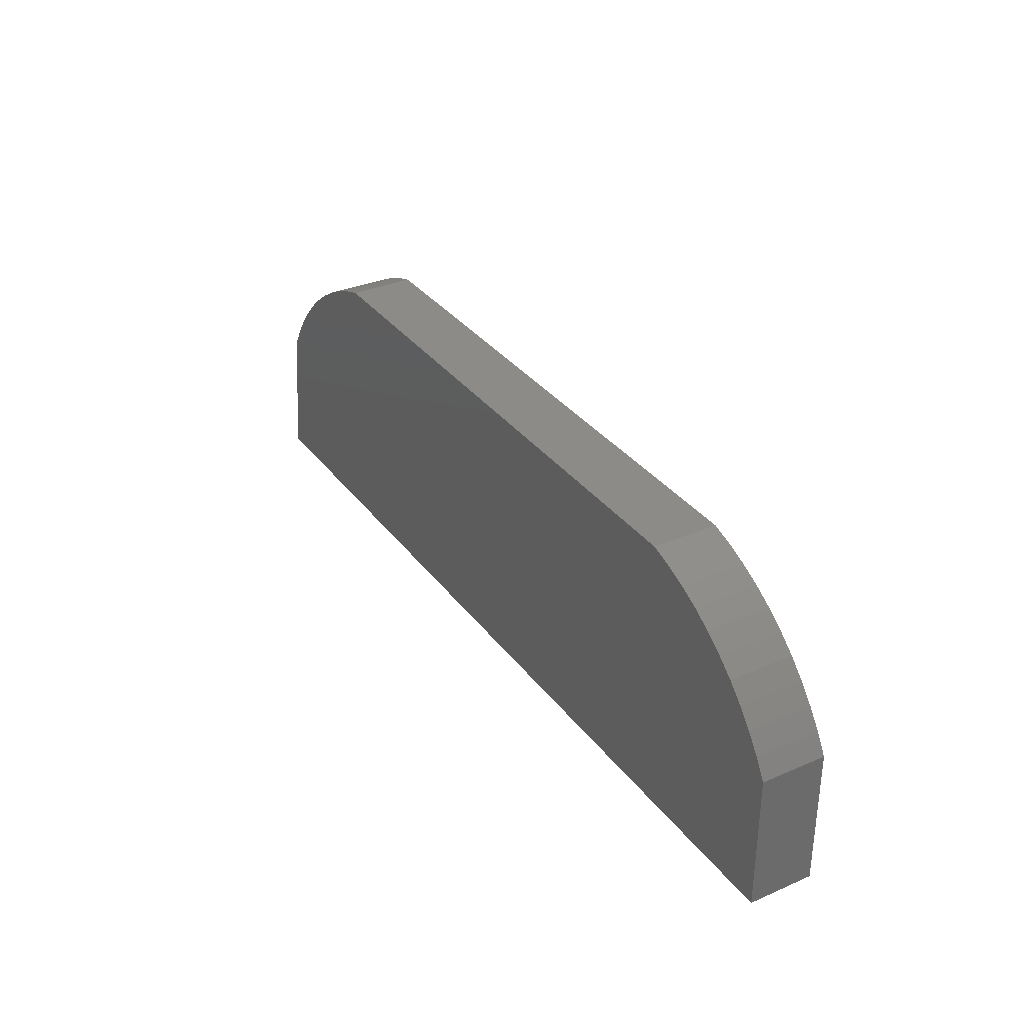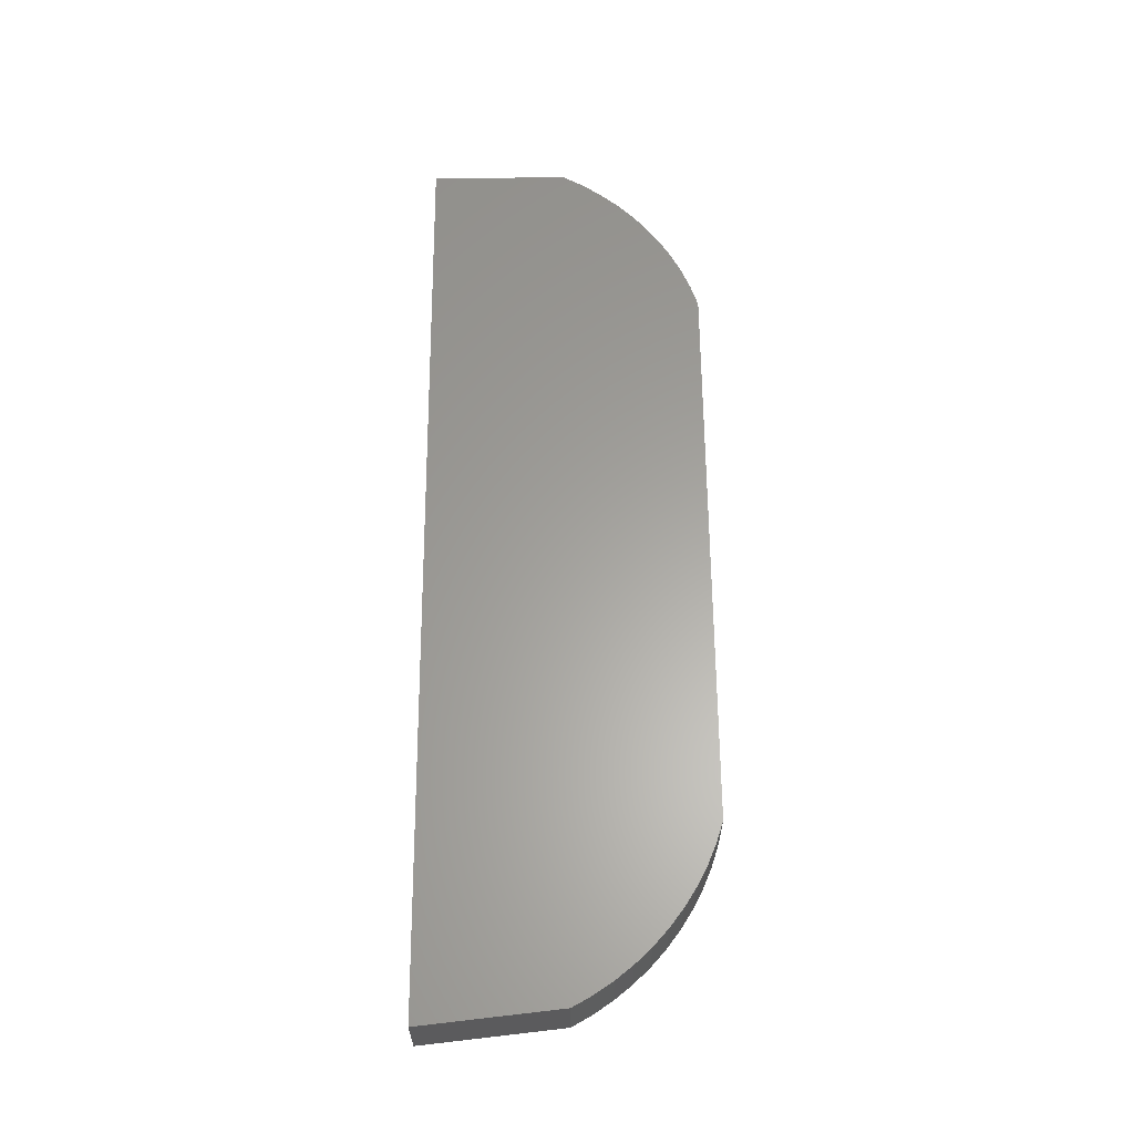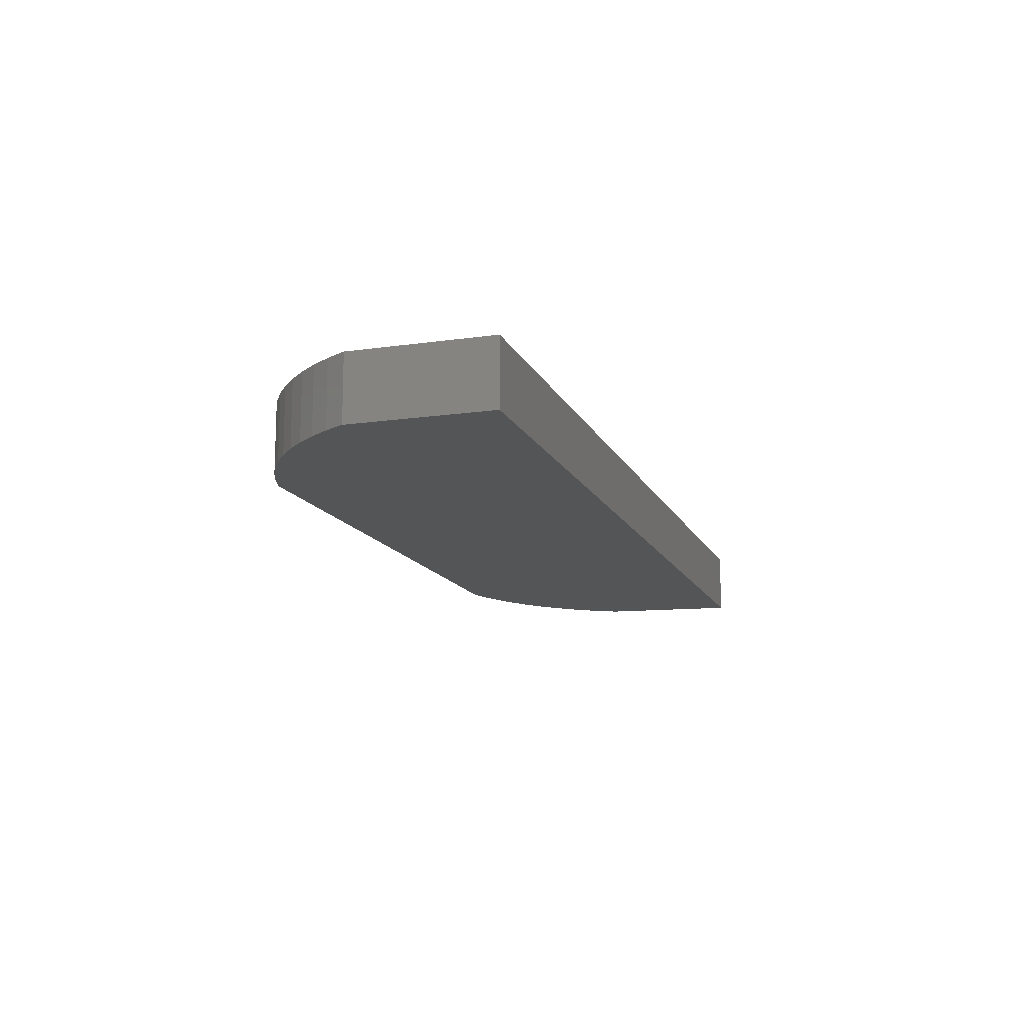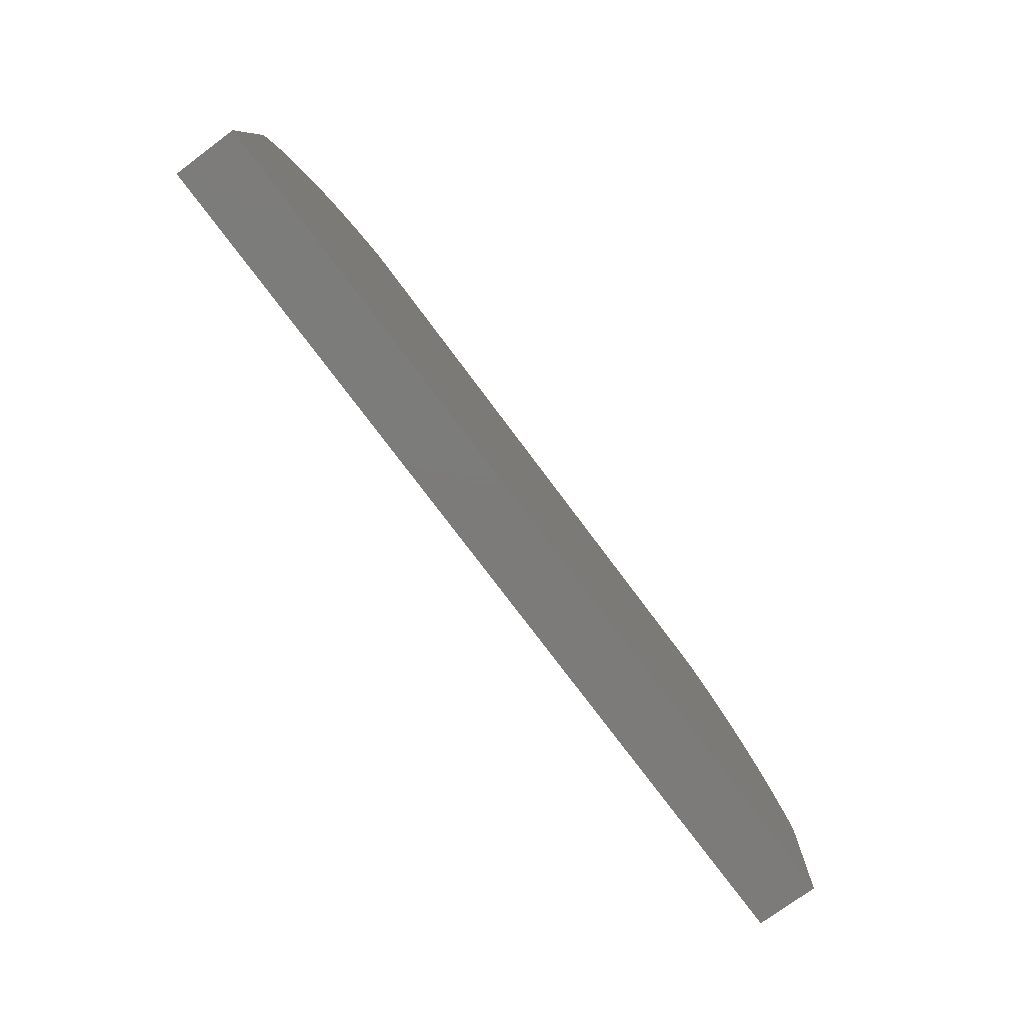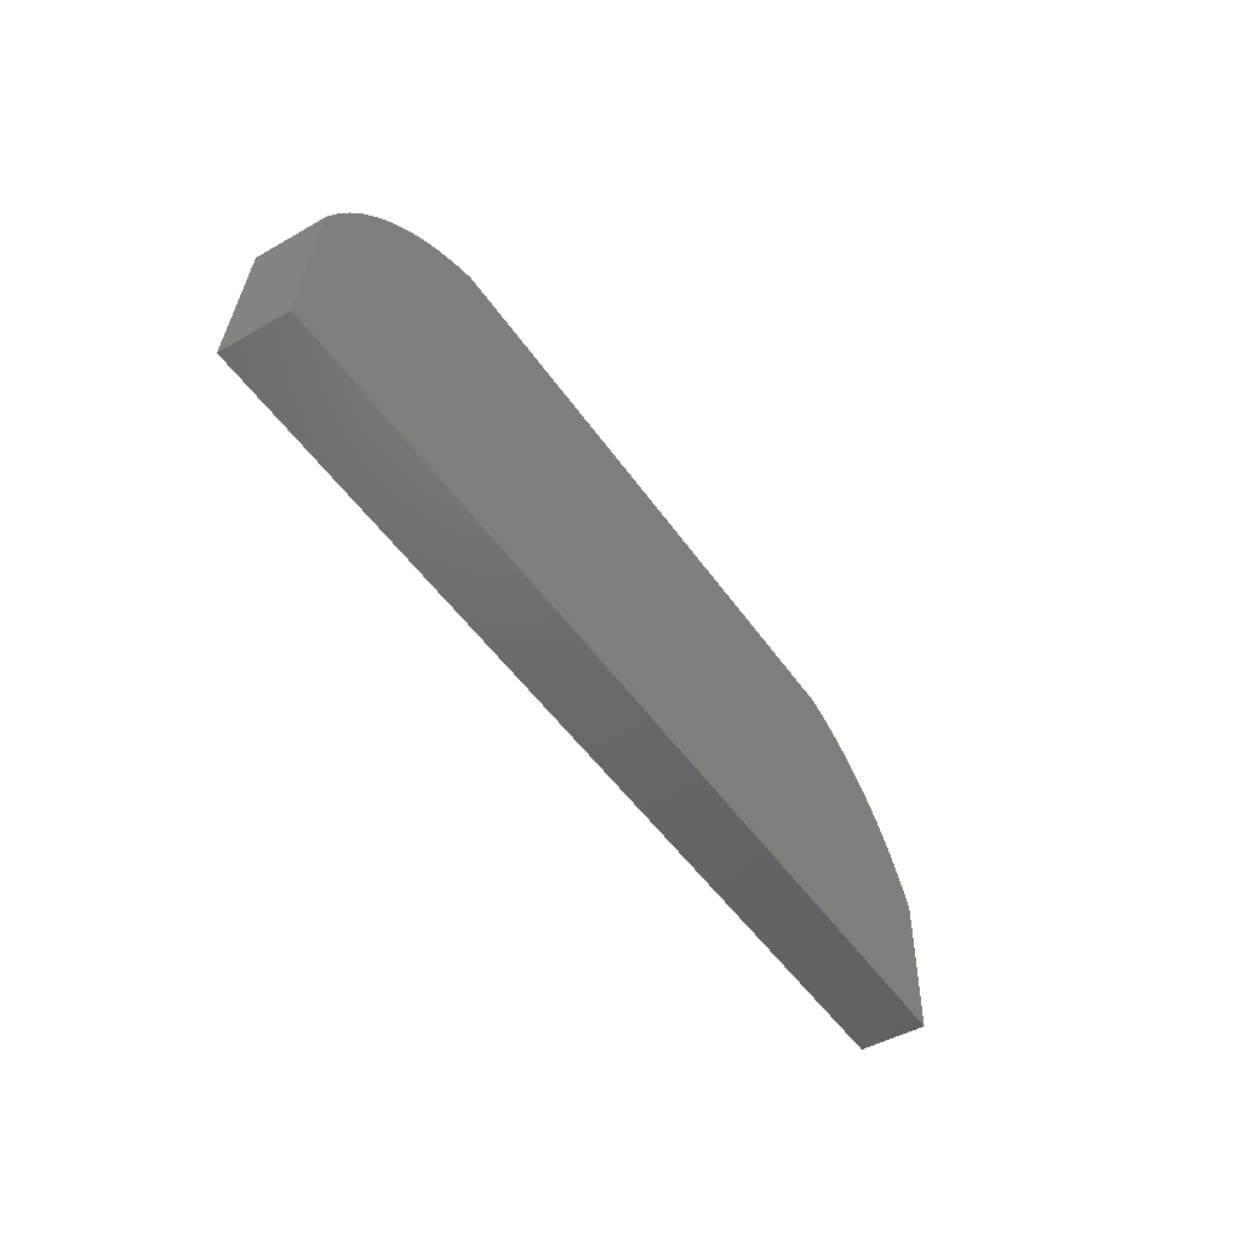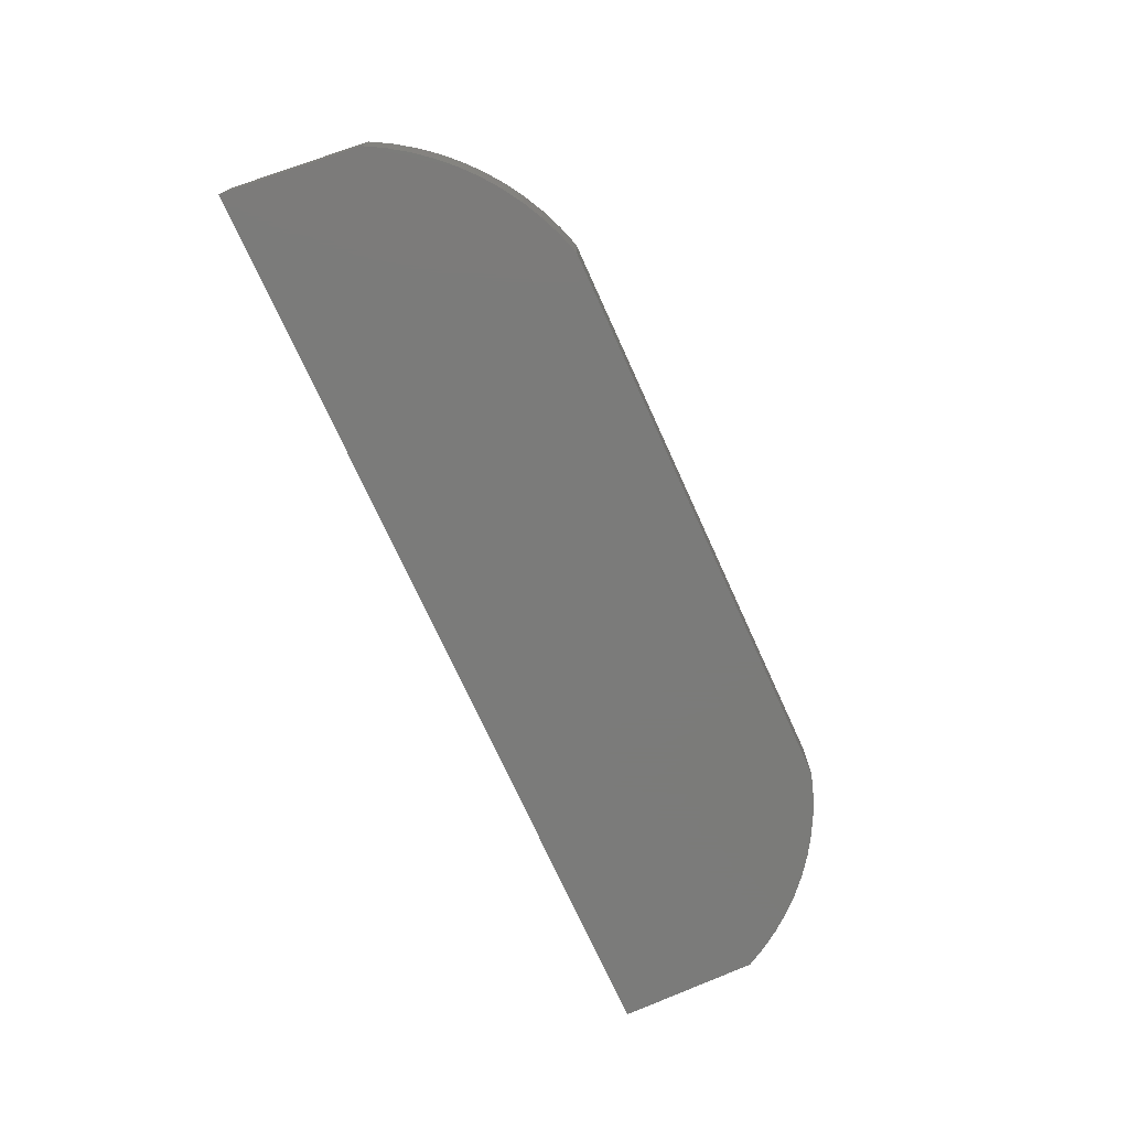
<metadata>
{"format":"stl","ext":"stl","renderer":"f3d","projection":"perspective","resolution":1024,"background":"white","views":[{"elev":33.0,"azim":59.2,"up":"+Z"},{"elev":61.7,"azim":-90.4,"up":"+Y"},{"elev":-13.7,"azim":107.9,"up":"+Y"},{"elev":-75.0,"azim":-53.4,"up":"+Z"},{"elev":-47.9,"azim":-57.4,"up":"+Z"},{"elev":-74.0,"azim":-65.5,"up":"+Y"}]}
</metadata>
<code>
# stl→obj: 72 verts, 140 faces
v 0.8933 -0.01587 -0.6041
v -0.9268 -0.06349 -0.6041
v -0.9268 -0.01587 -0.6041
v 0.8933 -0.06349 -0.6041
v -0.8965 -0.06349 -0.331
v -0.8965 -0.01587 -0.331
v 0.8933 -0.01587 -0.331
v 0.8933 -0.06349 -0.331
v -0.9268 0.06349 -0.6041
v 0.8933 0.06349 -0.6041
v -0.8747 -0.06349 -0.2924
v -0.8498 -0.06349 -0.2557
v -0.8219 -0.06349 -0.2212
v -0.7913 -0.06349 -0.1891
v -0.7582 -0.06349 -0.1596
v -0.7227 -0.06349 -0.133
v -0.6852 -0.06349 -0.1094
v -0.6459 -0.06349 -0.0889
v -0.605 -0.06349 -0.07175
v -0.5628 -0.06349 -0.05802
v 0.5596 -0.06349 -0.05802
v 0.6018 -0.06349 -0.07175
v 0.6427 -0.06349 -0.0889
v 0.682 -0.06349 -0.1094
v 0.8715 -0.06349 -0.2924
v 0.7196 -0.06349 -0.133
v 0.8466 -0.06349 -0.2557
v 0.755 -0.06349 -0.1596
v 0.8187 -0.06349 -0.2212
v 0.7881 -0.06349 -0.1891
v -0.605 -0.01587 -0.07175
v -0.5628 -0.01587 -0.05802
v -0.6459 -0.01587 -0.0889
v -0.6852 -0.01587 -0.1094
v -0.7227 -0.01587 -0.133
v -0.7582 -0.01587 -0.1596
v -0.7913 -0.01587 -0.1891
v -0.8219 -0.01587 -0.2212
v -0.8498 -0.01587 -0.2557
v -0.8747 -0.01587 -0.2924
v -0.8965 0.06349 -0.331
v 0.8715 -0.01587 -0.2924
v 0.8466 -0.01587 -0.2557
v 0.8187 -0.01587 -0.2212
v 0.7881 -0.01587 -0.1891
v 0.755 -0.01587 -0.1596
v 0.7196 -0.01587 -0.133
v 0.682 -0.01587 -0.1094
v 0.6427 -0.01587 -0.0889
v 0.6018 -0.01587 -0.07175
v 0.5596 -0.01587 -0.05802
v 0.8933 0.06349 -0.331
v -0.8747 0.06349 -0.2924
v -0.8498 0.06349 -0.2557
v -0.8219 0.06349 -0.2212
v -0.7913 0.06349 -0.1891
v -0.7582 0.06349 -0.1596
v -0.7227 0.06349 -0.133
v -0.6852 0.06349 -0.1094
v -0.6459 0.06349 -0.0889
v -0.605 0.06349 -0.07175
v -0.5628 0.06349 -0.05802
v 0.5596 0.06349 -0.05802
v 0.6018 0.06349 -0.07175
v 0.6427 0.06349 -0.0889
v 0.682 0.06349 -0.1094
v 0.8715 0.06349 -0.2924
v 0.7196 0.06349 -0.133
v 0.8466 0.06349 -0.2557
v 0.755 0.06349 -0.1596
v 0.8187 0.06349 -0.2212
v 0.7881 0.06349 -0.1891
f 1 2 3
f 1 4 2
f 3 5 6
f 3 2 5
f 7 4 1
f 7 8 4
f 1 3 9
f 1 9 10
f 11 5 2
f 12 11 2
f 13 12 2
f 14 13 2
f 15 14 2
f 16 15 2
f 17 16 2
f 18 17 2
f 19 18 2
f 20 19 2
f 4 20 2
f 21 20 4
f 22 21 4
f 23 22 4
f 24 23 4
f 25 4 8
f 26 24 4
f 27 4 25
f 28 26 4
f 29 4 27
f 30 28 4
f 30 4 29
f 31 20 32
f 31 19 20
f 33 18 19
f 33 19 31
f 34 17 18
f 34 18 33
f 35 16 17
f 35 17 34
f 36 15 16
f 36 16 35
f 37 14 15
f 37 15 36
f 38 13 14
f 38 14 37
f 39 12 13
f 39 13 38
f 40 11 12
f 40 12 39
f 6 5 11
f 6 11 40
f 3 6 41
f 3 41 9
f 42 8 7
f 42 25 8
f 43 27 25
f 43 25 42
f 44 29 27
f 44 27 43
f 45 30 29
f 45 29 44
f 46 28 30
f 46 30 45
f 47 26 28
f 47 28 46
f 48 24 26
f 48 26 47
f 49 23 24
f 49 24 48
f 50 22 23
f 50 23 49
f 51 21 22
f 51 22 50
f 7 1 10
f 7 10 52
f 53 9 41
f 54 9 53
f 55 9 54
f 56 9 55
f 57 9 56
f 58 9 57
f 59 9 58
f 60 9 59
f 61 9 60
f 62 9 61
f 10 9 62
f 63 10 62
f 64 10 63
f 65 10 64
f 66 10 65
f 67 52 10
f 68 10 66
f 69 67 10
f 70 10 68
f 71 69 10
f 72 10 70
f 72 71 10
f 32 21 51
f 32 20 21
f 31 32 62
f 31 62 61
f 33 61 60
f 33 31 61
f 34 60 59
f 34 33 60
f 35 59 58
f 35 34 59
f 36 58 57
f 36 35 58
f 37 57 56
f 37 36 57
f 38 56 55
f 38 37 56
f 39 55 54
f 39 38 55
f 40 54 53
f 40 39 54
f 6 53 41
f 6 40 53
f 42 7 52
f 42 52 67
f 43 67 69
f 43 42 67
f 44 69 71
f 44 43 69
f 45 71 72
f 45 44 71
f 46 72 70
f 46 45 72
f 47 70 68
f 47 46 70
f 48 68 66
f 48 47 68
f 49 66 65
f 49 48 66
f 50 65 64
f 50 49 65
f 51 64 63
f 51 50 64
f 32 51 63
f 32 63 62

</code>
